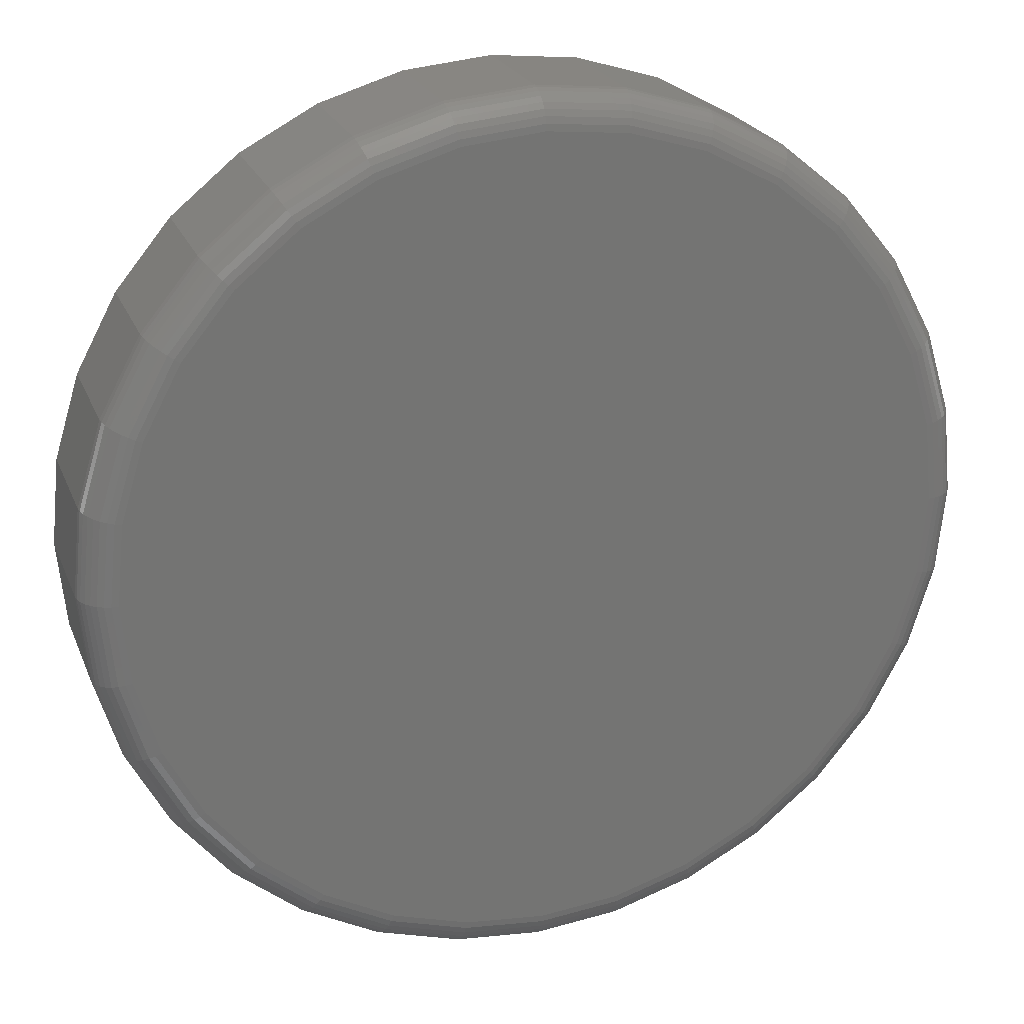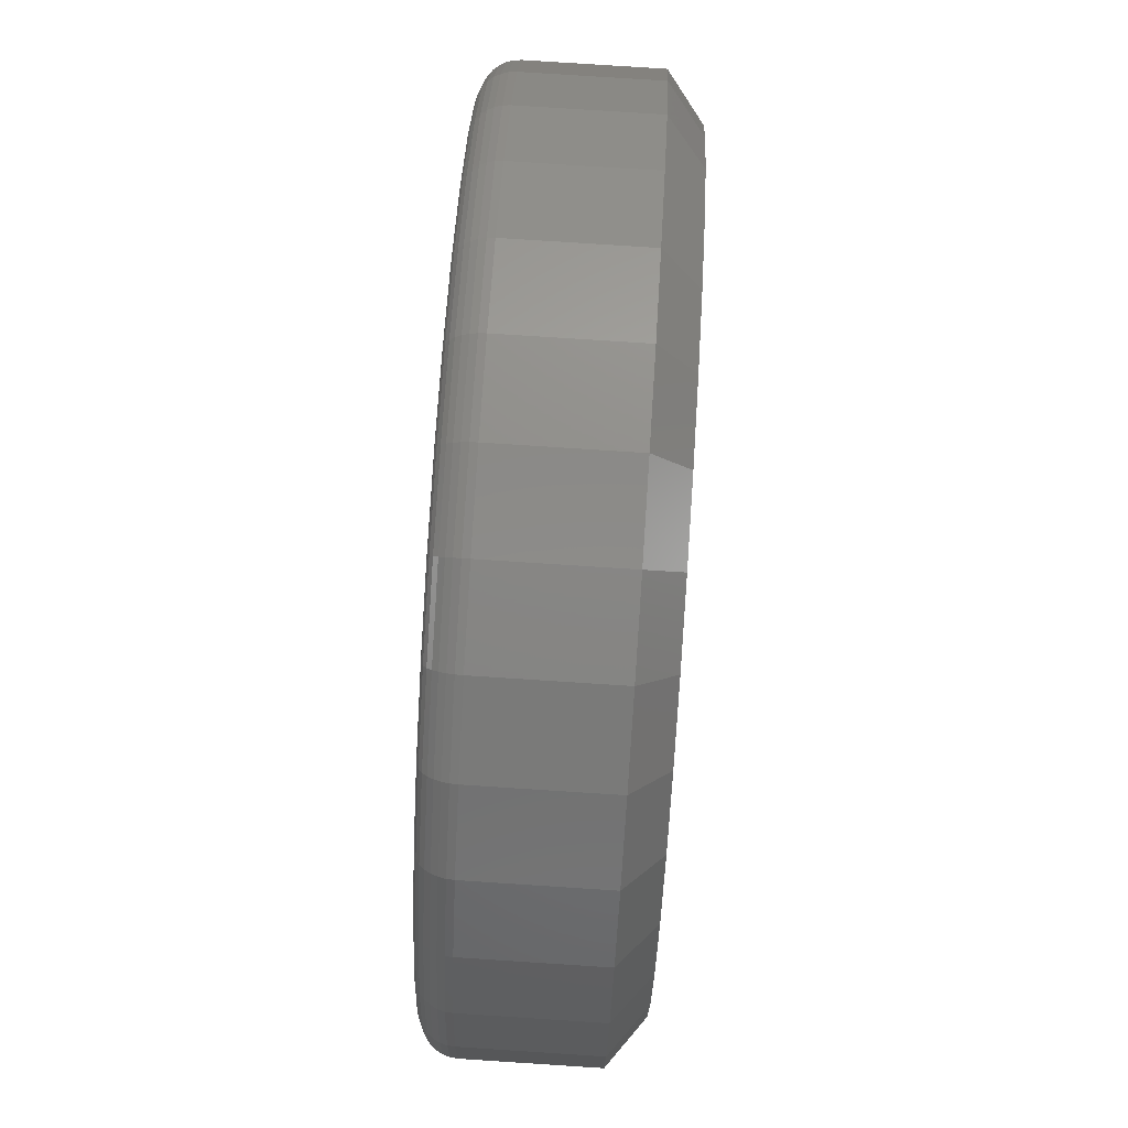
<metadata>
{"format":"stl","ext":"stl","renderer":"f3d","projection":"perspective","resolution":1024,"background":"white","views":[{"elev":23.0,"azim":161.8,"up":"+Y"},{"elev":78.8,"azim":-86.3,"up":"+Y"}]}
</metadata>
<code>
# stl→obj: 352 verts, 700 faces
v 0.3079 -7.348e-17 0.02344
v 0.3079 -7.348e-17 0.1094
v 0.3021 -0.05853 0.02344
v 0.3021 -0.05853 0.1094
v 0.2851 -0.1148 0.02344
v 0.2851 -0.1148 0.1094
v 0.2573 -0.1667 0.02344
v 0.2573 -0.1667 0.1094
v 0.22 -0.2121 0.02344
v 0.22 -0.2121 0.1094
v 0.1746 -0.2494 0.02344
v 0.1746 -0.2494 0.1094
v 0.1227 -0.2772 0.02344
v 0.1227 -0.2772 0.1094
v 0.06642 -0.2942 0.02344
v 0.06642 -0.2942 0.1094
v 0.007895 -0.3 0.02344
v 0.007895 -0.3 0.1094
v -0.05063 -0.2942 0.02344
v -0.05063 -0.2942 0.1094
v -0.1069 -0.2772 0.02344
v -0.1069 -0.2772 0.1094
v -0.1588 -0.2494 0.02344
v -0.1588 -0.2494 0.1094
v -0.2042 -0.2121 0.02344
v -0.2042 -0.2121 0.1094
v -0.2415 -0.1667 0.02344
v -0.2415 -0.1667 0.1094
v -0.2693 -0.1148 0.02344
v -0.2693 -0.1148 0.1094
v -0.2863 -0.05853 0.02344
v -0.2863 -0.05853 0.1094
v -0.2921 3.674e-17 0.02344
v -0.2921 3.674e-17 0.1094
v -0.2863 0.05853 0.02344
v -0.2863 0.05853 0.1094
v -0.2693 0.1148 0.02344
v -0.2693 0.1148 0.1094
v -0.2415 0.1667 0.02344
v -0.2415 0.1667 0.1094
v -0.2042 0.2121 0.02344
v -0.2042 0.2121 0.1094
v -0.1588 0.2494 0.02344
v -0.1588 0.2494 0.1094
v -0.1069 0.2772 0.02344
v -0.1069 0.2772 0.1094
v -0.05063 0.2942 0.02344
v -0.05063 0.2942 0.1094
v 0.007895 0.3 0.02344
v 0.007895 0.3 0.1094
v 0.06642 0.2942 0.02344
v 0.06642 0.2942 0.1094
v 0.1227 0.2772 0.02344
v 0.1227 0.2772 0.1094
v 0.1746 0.2494 0.02344
v 0.1746 0.2494 0.1094
v 0.22 0.2121 0.02344
v 0.22 0.2121 0.1094
v 0.2573 0.1667 0.02344
v 0.2573 0.1667 0.1094
v 0.2851 0.1148 0.02344
v 0.2851 0.1148 0.1094
v 0.3021 0.05853 0.02344
v 0.3021 0.05853 0.1094
v 0.007895 0.2766 0
v 0.06185 0.2712 0
v -0.04606 0.2712 0
v 0.007895 -0.2766 0
v -0.04606 -0.2712 0
v 0.06185 -0.2712 0
v -0.09794 -0.2555 0
v 0.1137 -0.2555 0
v -0.1458 -0.23 0
v 0.1615 -0.23 0
v -0.1877 -0.1956 0
v 0.2035 -0.1956 0
v -0.2221 -0.1536 0
v 0.2378 -0.1536 0
v -0.2476 -0.1058 0
v 0.2634 -0.1058 0
v -0.2634 -0.05395 0
v 0.2791 -0.05395 0
v -0.2687 1.629e-17 0
v 0.2845 -8.532e-17 0
v -0.2634 0.05395 0
v 0.2791 0.05395 0
v -0.2476 0.1058 0
v 0.2634 0.1058 0
v -0.2221 0.1536 0
v 0.2378 0.1536 0
v -0.1877 0.1956 0
v 0.2035 0.1956 0
v -0.1458 0.23 0
v 0.1615 0.23 0
v -0.09794 0.2555 0
v 0.1137 0.2555 0
v -0.2917 5.551e-17 0.01887
v -0.2859 0.05844 0.01887
v -0.2903 2.776e-17 0.01447
v -0.2846 0.05818 0.01447
v -0.2882 2.776e-17 0.01042
v -0.2825 0.05776 0.01042
v -0.2852 5.551e-17 0.006865
v -0.2796 0.05719 0.006865
v -0.2817 5.551e-17 0.00395
v -0.2761 0.05649 0.00395
v -0.2776 4.163e-17 0.001784
v -0.2722 0.0557 0.001784
v -0.2732 2.776e-17 0.0004503
v -0.2678 0.05485 0.0004503
v 0.3017 0.05844 0.01887
v 0.3074 -2.22e-16 0.01887
v 0.3004 0.05818 0.01447
v 0.3061 -2.22e-16 0.01447
v 0.2983 0.05776 0.01042
v 0.3039 -2.498e-16 0.01042
v 0.2954 0.05719 0.006865
v 0.301 -2.22e-16 0.006865
v 0.2919 0.05649 0.00395
v 0.2975 -2.498e-16 0.00395
v 0.2879 0.0557 0.001784
v 0.2934 -2.22e-16 0.001784
v 0.2836 0.05485 0.0004503
v 0.289 -1.943e-16 0.0004503
v 0.2846 0.1146 0.01887
v 0.2834 0.1141 0.01447
v 0.2814 0.1133 0.01042
v 0.2787 0.1122 0.006865
v 0.2754 0.1108 0.00395
v 0.2717 0.1093 0.001784
v 0.2676 0.1076 0.0004503
v 0.257 0.1664 0.01887
v 0.2559 0.1657 0.01447
v 0.2541 0.1645 0.01042
v 0.2516 0.1629 0.006865
v 0.2487 0.1609 0.00395
v 0.2453 0.1586 0.001784
v 0.2416 0.1562 0.0004503
v 0.2197 0.2118 0.01887
v 0.2188 0.2109 0.01447
v 0.2172 0.2093 0.01042
v 0.2152 0.2073 0.006865
v 0.2127 0.2048 0.00395
v 0.2098 0.2019 0.001784
v 0.2067 0.1988 0.0004503
v 0.1743 0.2491 0.01887
v 0.1736 0.248 0.01447
v 0.1724 0.2462 0.01042
v 0.1708 0.2437 0.006865
v 0.1688 0.2408 0.00395
v 0.1665 0.2374 0.001784
v 0.1641 0.2338 0.0004503
v 0.1225 0.2767 0.01887
v 0.122 0.2755 0.01447
v 0.1212 0.2735 0.01042
v 0.1201 0.2708 0.006865
v 0.1187 0.2675 0.00395
v 0.1172 0.2638 0.001784
v 0.1155 0.2597 0.0004503
v 0.06633 0.2938 0.01887
v 0.06607 0.2925 0.01447
v 0.06565 0.2904 0.01042
v 0.06508 0.2875 0.006865
v 0.06439 0.284 0.00395
v 0.0636 0.28 0.001784
v 0.06274 0.2757 0.0004503
v 0.007895 0.2995 0.01887
v 0.007895 0.2982 0.01447
v 0.007895 0.2961 0.01042
v 0.007895 0.2931 0.006865
v 0.007895 0.2896 0.00395
v 0.007895 0.2855 0.001784
v 0.007895 0.2811 0.0004503
v -0.05054 0.2938 0.01887
v -0.05028 0.2925 0.01447
v -0.04986 0.2904 0.01042
v -0.04929 0.2875 0.006865
v -0.0486 0.284 0.00395
v -0.04781 0.28 0.001784
v -0.04695 0.2757 0.0004503
v -0.1067 0.2767 0.01887
v -0.1062 0.2755 0.01447
v -0.1054 0.2735 0.01042
v -0.1043 0.2708 0.006865
v -0.1029 0.2675 0.00395
v -0.1014 0.2638 0.001784
v -0.09969 0.2597 0.0004503
v -0.1585 0.2491 0.01887
v -0.1578 0.248 0.01447
v -0.1566 0.2462 0.01042
v -0.155 0.2437 0.006865
v -0.153 0.2408 0.00395
v -0.1507 0.2374 0.001784
v -0.1483 0.2338 0.0004503
v -0.2039 0.2118 0.01887
v -0.203 0.2109 0.01447
v -0.2014 0.2093 0.01042
v -0.1994 0.2073 0.006865
v -0.1969 0.2048 0.00395
v -0.194 0.2019 0.001784
v -0.1909 0.1988 0.0004503
v -0.2412 0.1664 0.01887
v -0.2401 0.1657 0.01447
v -0.2383 0.1645 0.01042
v -0.2358 0.1629 0.006865
v -0.2329 0.1609 0.00395
v -0.2295 0.1586 0.001784
v -0.2259 0.1562 0.0004503
v -0.2689 0.1146 0.01887
v -0.2676 0.1141 0.01447
v -0.2656 0.1133 0.01042
v -0.2629 0.1122 0.006865
v -0.2596 0.1108 0.00395
v -0.2559 0.1093 0.001784
v -0.2518 0.1076 0.0004503
v 0.3017 -0.05844 0.01887
v 0.3004 -0.05818 0.01447
v 0.2983 -0.05776 0.01042
v 0.2954 -0.05719 0.006865
v 0.2919 -0.05649 0.00395
v 0.2879 -0.0557 0.001784
v 0.2836 -0.05485 0.0004503
v -0.2859 -0.05844 0.01887
v -0.2846 -0.05818 0.01447
v -0.2825 -0.05776 0.01042
v -0.2796 -0.05719 0.006865
v -0.2761 -0.05649 0.00395
v -0.2722 -0.0557 0.001784
v -0.2678 -0.05485 0.0004503
v -0.2689 -0.1146 0.01887
v -0.2676 -0.1141 0.01447
v -0.2656 -0.1133 0.01042
v -0.2629 -0.1122 0.006865
v -0.2596 -0.1108 0.00395
v -0.2559 -0.1093 0.001784
v -0.2518 -0.1076 0.0004503
v -0.2412 -0.1664 0.01887
v -0.2401 -0.1657 0.01447
v -0.2383 -0.1645 0.01042
v -0.2358 -0.1629 0.006865
v -0.2329 -0.1609 0.00395
v -0.2295 -0.1586 0.001784
v -0.2259 -0.1562 0.0004503
v -0.2039 -0.2118 0.01887
v -0.203 -0.2109 0.01447
v -0.2014 -0.2093 0.01042
v -0.1994 -0.2073 0.006865
v -0.1969 -0.2048 0.00395
v -0.194 -0.2019 0.001784
v -0.1909 -0.1988 0.0004503
v -0.1585 -0.2491 0.01887
v -0.1578 -0.248 0.01447
v -0.1566 -0.2462 0.01042
v -0.155 -0.2437 0.006865
v -0.153 -0.2408 0.00395
v -0.1507 -0.2374 0.001784
v -0.1483 -0.2338 0.0004503
v -0.1067 -0.2767 0.01887
v -0.1062 -0.2755 0.01447
v -0.1054 -0.2735 0.01042
v -0.1043 -0.2708 0.006865
v -0.1029 -0.2675 0.00395
v -0.1014 -0.2638 0.001784
v -0.09969 -0.2597 0.0004503
v -0.05054 -0.2938 0.01887
v -0.05028 -0.2925 0.01447
v -0.04986 -0.2904 0.01042
v -0.04929 -0.2875 0.006865
v -0.0486 -0.284 0.00395
v -0.04781 -0.28 0.001784
v -0.04695 -0.2757 0.0004503
v 0.007895 -0.2995 0.01887
v 0.007895 -0.2982 0.01447
v 0.007895 -0.2961 0.01042
v 0.007895 -0.2931 0.006865
v 0.007895 -0.2896 0.00395
v 0.007895 -0.2855 0.001784
v 0.007895 -0.2811 0.0004503
v 0.06633 -0.2938 0.01887
v 0.06607 -0.2925 0.01447
v 0.06565 -0.2904 0.01042
v 0.06508 -0.2875 0.006865
v 0.06439 -0.284 0.00395
v 0.0636 -0.28 0.001784
v 0.06274 -0.2757 0.0004503
v 0.1225 -0.2767 0.01887
v 0.122 -0.2755 0.01447
v 0.1212 -0.2735 0.01042
v 0.1201 -0.2708 0.006865
v 0.1187 -0.2675 0.00395
v 0.1172 -0.2638 0.001784
v 0.1155 -0.2597 0.0004503
v 0.1743 -0.2491 0.01887
v 0.1736 -0.248 0.01447
v 0.1724 -0.2462 0.01042
v 0.1708 -0.2437 0.006865
v 0.1688 -0.2408 0.00395
v 0.1665 -0.2374 0.001784
v 0.1641 -0.2338 0.0004503
v 0.2197 -0.2118 0.01887
v 0.2188 -0.2109 0.01447
v 0.2172 -0.2093 0.01042
v 0.2152 -0.2073 0.006865
v 0.2127 -0.2048 0.00395
v 0.2098 -0.2019 0.001784
v 0.2067 -0.1988 0.0004503
v 0.257 -0.1664 0.01887
v 0.2559 -0.1657 0.01447
v 0.2541 -0.1645 0.01042
v 0.2516 -0.1629 0.006865
v 0.2487 -0.1609 0.00395
v 0.2453 -0.1586 0.001784
v 0.2416 -0.1562 0.0004503
v 0.2846 -0.1146 0.01887
v 0.2834 -0.1141 0.01447
v 0.2814 -0.1133 0.01042
v 0.2787 -0.1122 0.006865
v 0.2754 -0.1108 0.00395
v 0.2717 -0.1093 0.001784
v 0.2676 -0.1076 0.0004503
v -0.04453 0.2636 0.1328
v 0.06033 0.2636 0.1328
v 0.007896 0.2687 0.1328
v 0.1107 0.2483 0.1328
v -0.09495 0.2483 0.1328
v 0.1572 0.2235 0.1328
v -0.1414 0.2235 0.1328
v 0.1979 0.19 0.1328
v -0.1821 0.19 0.1328
v 0.2314 0.1493 0.1328
v -0.2156 0.1493 0.1328
v 0.2562 0.1028 0.1328
v -0.2404 0.1028 0.1328
v 0.2715 0.05243 0.1328
v -0.2557 0.05243 0.1328
v 0.2766 -1.447e-17 0.1328
v -0.2609 3.081e-06 0.1328
v 0.2715 -0.05243 0.1328
v -0.2557 -0.05243 0.1328
v 0.2562 -0.1028 0.1328
v -0.2404 -0.1028 0.1328
v 0.2314 -0.1493 0.1328
v -0.2156 -0.1493 0.1328
v 0.1979 -0.19 0.1328
v -0.1821 -0.19 0.1328
v 0.1572 -0.2235 0.1328
v -0.1414 -0.2235 0.1328
v 0.1107 -0.2483 0.1328
v -0.09495 -0.2483 0.1328
v 0.06033 -0.2636 0.1328
v -0.04454 -0.2636 0.1328
v 0.007895 -0.2687 0.1328
f 1 2 3
f 3 2 4
f 3 4 5
f 5 4 6
f 5 6 7
f 7 6 8
f 7 8 9
f 9 8 10
f 9 10 11
f 11 10 12
f 11 12 13
f 13 12 14
f 13 14 15
f 15 14 16
f 15 16 17
f 17 16 18
f 17 18 19
f 19 18 20
f 19 20 21
f 21 20 22
f 21 22 23
f 23 22 24
f 23 24 25
f 25 24 26
f 25 26 27
f 27 26 28
f 27 28 29
f 29 28 30
f 29 30 31
f 31 30 32
f 31 32 33
f 33 32 34
f 33 34 35
f 35 34 36
f 35 36 37
f 37 36 38
f 37 38 39
f 39 38 40
f 39 40 41
f 41 40 42
f 41 42 43
f 43 42 44
f 43 44 45
f 45 44 46
f 45 46 47
f 47 46 48
f 47 48 49
f 49 48 50
f 49 50 51
f 51 50 52
f 51 52 53
f 53 52 54
f 53 54 55
f 55 54 56
f 55 56 57
f 57 56 58
f 57 58 59
f 59 58 60
f 59 60 61
f 61 60 62
f 61 62 63
f 63 62 64
f 63 64 1
f 1 64 2
f 65 66 67
f 68 69 70
f 70 69 71
f 70 71 72
f 72 71 73
f 72 73 74
f 74 73 75
f 74 75 76
f 76 75 77
f 76 77 78
f 78 77 79
f 78 79 80
f 80 79 81
f 80 81 82
f 82 81 83
f 82 83 84
f 84 83 85
f 84 85 86
f 86 85 87
f 86 87 88
f 88 87 89
f 88 89 90
f 90 89 91
f 90 91 92
f 92 91 93
f 92 93 94
f 94 93 95
f 94 95 96
f 96 95 67
f 96 67 66
f 33 35 97
f 97 35 98
f 97 98 99
f 99 98 100
f 99 100 101
f 101 100 102
f 101 102 103
f 103 102 104
f 103 104 105
f 105 104 106
f 105 106 107
f 107 106 108
f 107 108 109
f 109 108 110
f 109 110 83
f 83 110 85
f 63 1 111
f 111 1 112
f 111 112 113
f 113 112 114
f 113 114 115
f 115 114 116
f 115 116 117
f 117 116 118
f 117 118 119
f 119 118 120
f 119 120 121
f 121 120 122
f 121 122 123
f 123 122 124
f 123 124 86
f 86 124 84
f 61 63 125
f 125 63 111
f 125 111 126
f 126 111 113
f 126 113 127
f 127 113 115
f 127 115 128
f 128 115 117
f 128 117 129
f 129 117 119
f 129 119 130
f 130 119 121
f 130 121 131
f 131 121 123
f 131 123 88
f 88 123 86
f 59 61 132
f 132 61 125
f 132 125 133
f 133 125 126
f 133 126 134
f 134 126 127
f 134 127 135
f 135 127 128
f 135 128 136
f 136 128 129
f 136 129 137
f 137 129 130
f 137 130 138
f 138 130 131
f 138 131 90
f 90 131 88
f 57 59 139
f 139 59 132
f 139 132 140
f 140 132 133
f 140 133 141
f 141 133 134
f 141 134 142
f 142 134 135
f 142 135 143
f 143 135 136
f 143 136 144
f 144 136 137
f 144 137 145
f 145 137 138
f 145 138 92
f 92 138 90
f 55 57 146
f 146 57 139
f 146 139 147
f 147 139 140
f 147 140 148
f 148 140 141
f 148 141 149
f 149 141 142
f 149 142 150
f 150 142 143
f 150 143 151
f 151 143 144
f 151 144 152
f 152 144 145
f 152 145 94
f 94 145 92
f 53 55 153
f 153 55 146
f 153 146 154
f 154 146 147
f 154 147 155
f 155 147 148
f 155 148 156
f 156 148 149
f 156 149 157
f 157 149 150
f 157 150 158
f 158 150 151
f 158 151 159
f 159 151 152
f 159 152 96
f 96 152 94
f 51 53 160
f 160 53 153
f 160 153 161
f 161 153 154
f 161 154 162
f 162 154 155
f 162 155 163
f 163 155 156
f 163 156 164
f 164 156 157
f 164 157 165
f 165 157 158
f 165 158 166
f 166 158 159
f 166 159 66
f 66 159 96
f 49 51 167
f 167 51 160
f 167 160 168
f 168 160 161
f 168 161 169
f 169 161 162
f 169 162 170
f 170 162 163
f 170 163 171
f 171 163 164
f 171 164 172
f 172 164 165
f 172 165 173
f 173 165 166
f 173 166 65
f 65 166 66
f 47 49 174
f 174 49 167
f 174 167 175
f 175 167 168
f 175 168 176
f 176 168 169
f 176 169 177
f 177 169 170
f 177 170 178
f 178 170 171
f 178 171 179
f 179 171 172
f 179 172 180
f 180 172 173
f 180 173 67
f 67 173 65
f 45 47 181
f 181 47 174
f 181 174 182
f 182 174 175
f 182 175 183
f 183 175 176
f 183 176 184
f 184 176 177
f 184 177 185
f 185 177 178
f 185 178 186
f 186 178 179
f 186 179 187
f 187 179 180
f 187 180 95
f 95 180 67
f 43 45 188
f 188 45 181
f 188 181 189
f 189 181 182
f 189 182 190
f 190 182 183
f 190 183 191
f 191 183 184
f 191 184 192
f 192 184 185
f 192 185 193
f 193 185 186
f 193 186 194
f 194 186 187
f 194 187 93
f 93 187 95
f 41 43 195
f 195 43 188
f 195 188 196
f 196 188 189
f 196 189 197
f 197 189 190
f 197 190 198
f 198 190 191
f 198 191 199
f 199 191 192
f 199 192 200
f 200 192 193
f 200 193 201
f 201 193 194
f 201 194 91
f 91 194 93
f 39 41 202
f 202 41 195
f 202 195 203
f 203 195 196
f 203 196 204
f 204 196 197
f 204 197 205
f 205 197 198
f 205 198 206
f 206 198 199
f 206 199 207
f 207 199 200
f 207 200 208
f 208 200 201
f 208 201 89
f 89 201 91
f 37 39 209
f 209 39 202
f 209 202 210
f 210 202 203
f 210 203 211
f 211 203 204
f 211 204 212
f 212 204 205
f 212 205 213
f 213 205 206
f 213 206 214
f 214 206 207
f 214 207 215
f 215 207 208
f 215 208 87
f 87 208 89
f 35 37 98
f 98 37 209
f 98 209 100
f 100 209 210
f 100 210 102
f 102 210 211
f 102 211 104
f 104 211 212
f 104 212 106
f 106 212 213
f 106 213 108
f 108 213 214
f 108 214 110
f 110 214 215
f 110 215 85
f 85 215 87
f 1 3 112
f 112 3 216
f 112 216 114
f 114 216 217
f 114 217 116
f 116 217 218
f 116 218 118
f 118 218 219
f 118 219 120
f 120 219 220
f 120 220 122
f 122 220 221
f 122 221 124
f 124 221 222
f 124 222 84
f 84 222 82
f 31 33 223
f 223 33 97
f 223 97 224
f 224 97 99
f 224 99 225
f 225 99 101
f 225 101 226
f 226 101 103
f 226 103 227
f 227 103 105
f 227 105 228
f 228 105 107
f 228 107 229
f 229 107 109
f 229 109 81
f 81 109 83
f 29 31 230
f 230 31 223
f 230 223 231
f 231 223 224
f 231 224 232
f 232 224 225
f 232 225 233
f 233 225 226
f 233 226 234
f 234 226 227
f 234 227 235
f 235 227 228
f 235 228 236
f 236 228 229
f 236 229 79
f 79 229 81
f 27 29 237
f 237 29 230
f 237 230 238
f 238 230 231
f 238 231 239
f 239 231 232
f 239 232 240
f 240 232 233
f 240 233 241
f 241 233 234
f 241 234 242
f 242 234 235
f 242 235 243
f 243 235 236
f 243 236 77
f 77 236 79
f 25 27 244
f 244 27 237
f 244 237 245
f 245 237 238
f 245 238 246
f 246 238 239
f 246 239 247
f 247 239 240
f 247 240 248
f 248 240 241
f 248 241 249
f 249 241 242
f 249 242 250
f 250 242 243
f 250 243 75
f 75 243 77
f 23 25 251
f 251 25 244
f 251 244 252
f 252 244 245
f 252 245 253
f 253 245 246
f 253 246 254
f 254 246 247
f 254 247 255
f 255 247 248
f 255 248 256
f 256 248 249
f 256 249 257
f 257 249 250
f 257 250 73
f 73 250 75
f 21 23 258
f 258 23 251
f 258 251 259
f 259 251 252
f 259 252 260
f 260 252 253
f 260 253 261
f 261 253 254
f 261 254 262
f 262 254 255
f 262 255 263
f 263 255 256
f 263 256 264
f 264 256 257
f 264 257 71
f 71 257 73
f 19 21 265
f 265 21 258
f 265 258 266
f 266 258 259
f 266 259 267
f 267 259 260
f 267 260 268
f 268 260 261
f 268 261 269
f 269 261 262
f 269 262 270
f 270 262 263
f 270 263 271
f 271 263 264
f 271 264 69
f 69 264 71
f 17 19 272
f 272 19 265
f 272 265 273
f 273 265 266
f 273 266 274
f 274 266 267
f 274 267 275
f 275 267 268
f 275 268 276
f 276 268 269
f 276 269 277
f 277 269 270
f 277 270 278
f 278 270 271
f 278 271 68
f 68 271 69
f 15 17 279
f 279 17 272
f 279 272 280
f 280 272 273
f 280 273 281
f 281 273 274
f 281 274 282
f 282 274 275
f 282 275 283
f 283 275 276
f 283 276 284
f 284 276 277
f 284 277 285
f 285 277 278
f 285 278 70
f 70 278 68
f 13 15 286
f 286 15 279
f 286 279 287
f 287 279 280
f 287 280 288
f 288 280 281
f 288 281 289
f 289 281 282
f 289 282 290
f 290 282 283
f 290 283 291
f 291 283 284
f 291 284 292
f 292 284 285
f 292 285 72
f 72 285 70
f 11 13 293
f 293 13 286
f 293 286 294
f 294 286 287
f 294 287 295
f 295 287 288
f 295 288 296
f 296 288 289
f 296 289 297
f 297 289 290
f 297 290 298
f 298 290 291
f 298 291 299
f 299 291 292
f 299 292 74
f 74 292 72
f 9 11 300
f 300 11 293
f 300 293 301
f 301 293 294
f 301 294 302
f 302 294 295
f 302 295 303
f 303 295 296
f 303 296 304
f 304 296 297
f 304 297 305
f 305 297 298
f 305 298 306
f 306 298 299
f 306 299 76
f 76 299 74
f 7 9 307
f 307 9 300
f 307 300 308
f 308 300 301
f 308 301 309
f 309 301 302
f 309 302 310
f 310 302 303
f 310 303 311
f 311 303 304
f 311 304 312
f 312 304 305
f 312 305 313
f 313 305 306
f 313 306 78
f 78 306 76
f 5 7 314
f 314 7 307
f 314 307 315
f 315 307 308
f 315 308 316
f 316 308 309
f 316 309 317
f 317 309 310
f 317 310 318
f 318 310 311
f 318 311 319
f 319 311 312
f 319 312 320
f 320 312 313
f 320 313 80
f 80 313 78
f 3 5 216
f 216 5 314
f 216 314 217
f 217 314 315
f 217 315 218
f 218 315 316
f 218 316 219
f 219 316 317
f 219 317 220
f 220 317 318
f 220 318 221
f 221 318 319
f 221 319 222
f 222 319 320
f 222 320 82
f 82 320 80
f 321 322 323
f 322 321 324
f 324 321 325
f 324 325 326
f 326 325 327
f 326 327 328
f 328 327 329
f 328 329 330
f 330 329 331
f 330 331 332
f 332 331 333
f 332 333 334
f 334 333 335
f 334 335 336
f 336 335 337
f 336 337 338
f 338 337 339
f 338 339 340
f 340 339 341
f 340 341 342
f 342 341 343
f 342 343 344
f 344 343 345
f 344 345 346
f 346 345 347
f 346 347 348
f 348 347 349
f 348 349 350
f 350 349 351
f 350 351 352
f 347 22 349
f 350 352 16
f 352 351 18
f 18 16 352
f 6 342 8
f 342 6 340
f 340 6 4
f 340 4 338
f 338 4 2
f 338 2 336
f 341 28 343
f 28 341 30
f 30 341 339
f 30 339 32
f 32 339 337
f 32 337 34
f 22 347 24
f 24 347 345
f 24 345 26
f 26 345 343
f 26 343 28
f 18 351 20
f 20 351 349
f 20 349 22
f 12 348 14
f 14 348 350
f 14 350 16
f 348 12 346
f 346 12 10
f 346 10 344
f 344 10 8
f 344 8 342
f 326 54 324
f 321 323 48
f 323 322 50
f 50 48 323
f 38 331 40
f 331 38 333
f 333 38 36
f 333 36 335
f 335 36 34
f 335 34 337
f 332 60 330
f 60 332 62
f 62 332 334
f 62 334 64
f 64 334 336
f 64 336 2
f 54 326 56
f 56 326 328
f 56 328 58
f 58 328 330
f 58 330 60
f 50 322 52
f 52 322 324
f 52 324 54
f 44 325 46
f 46 325 321
f 46 321 48
f 325 44 327
f 327 44 42
f 327 42 329
f 329 42 40
f 329 40 331

</code>
